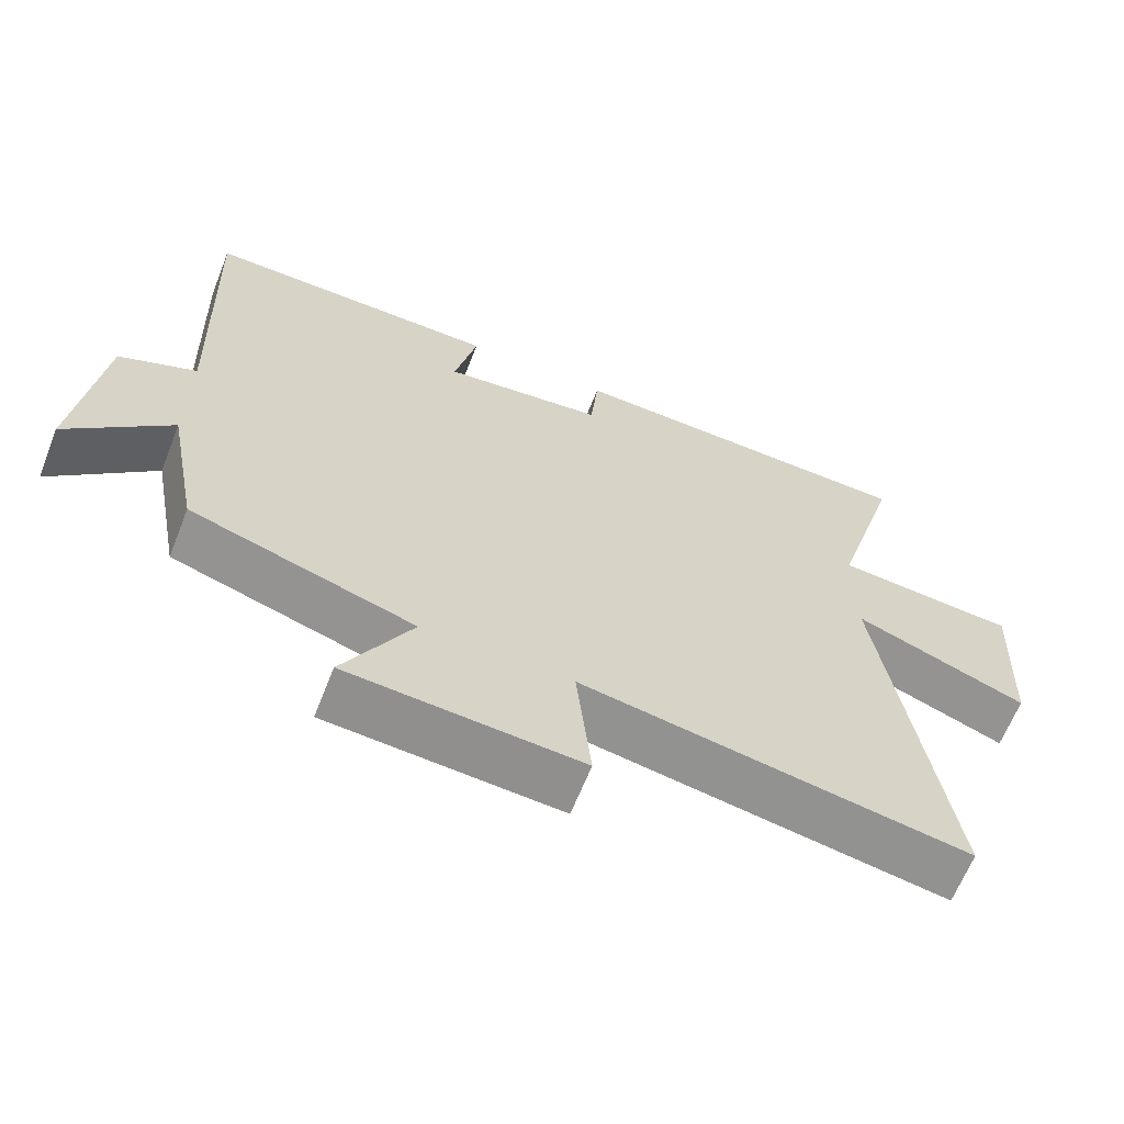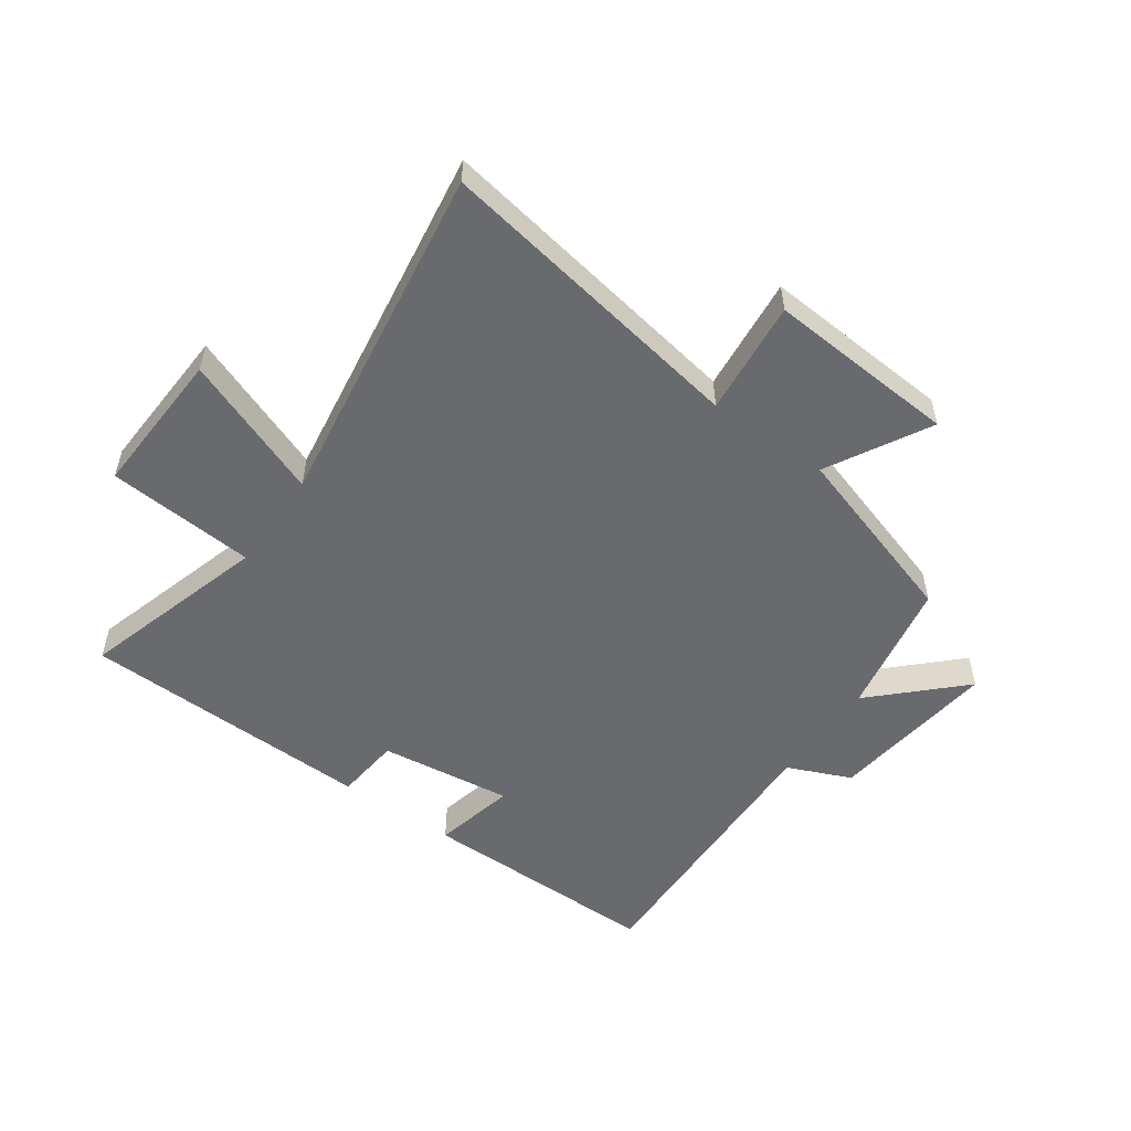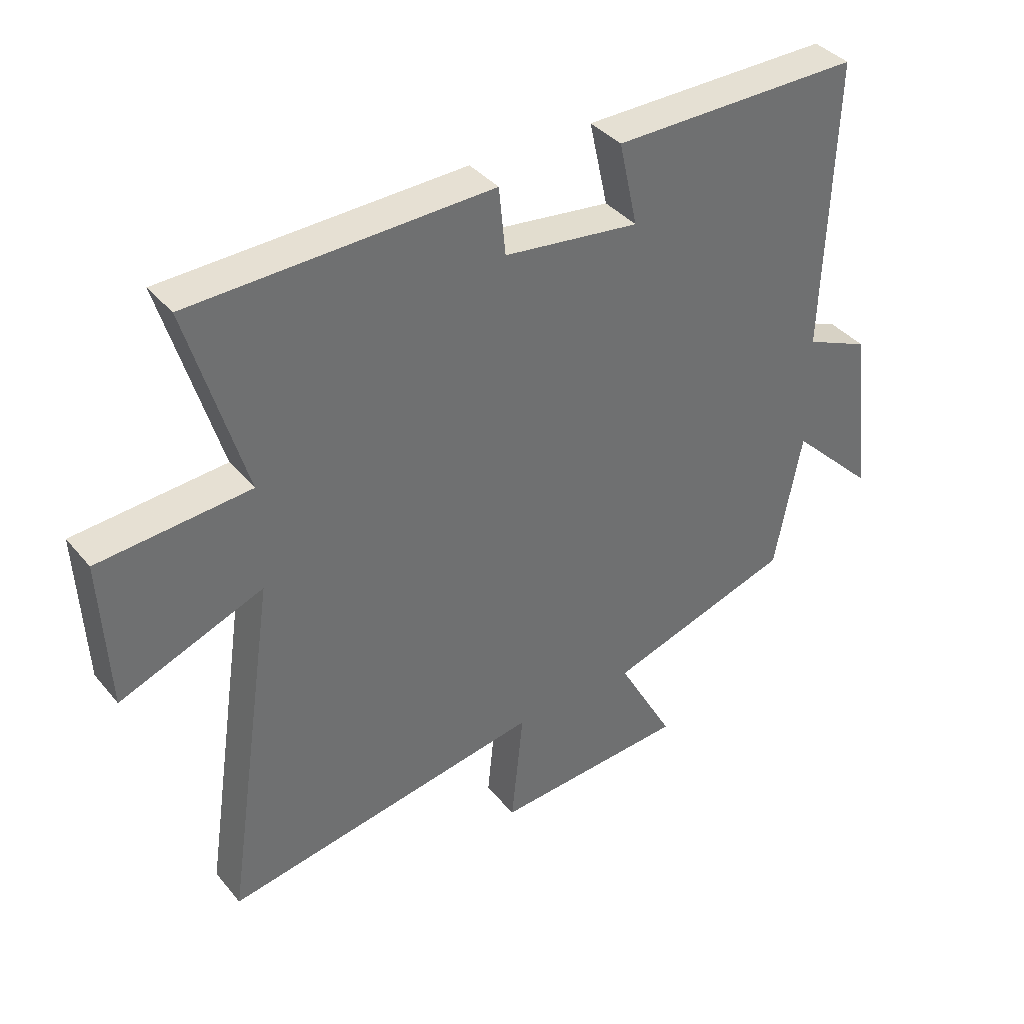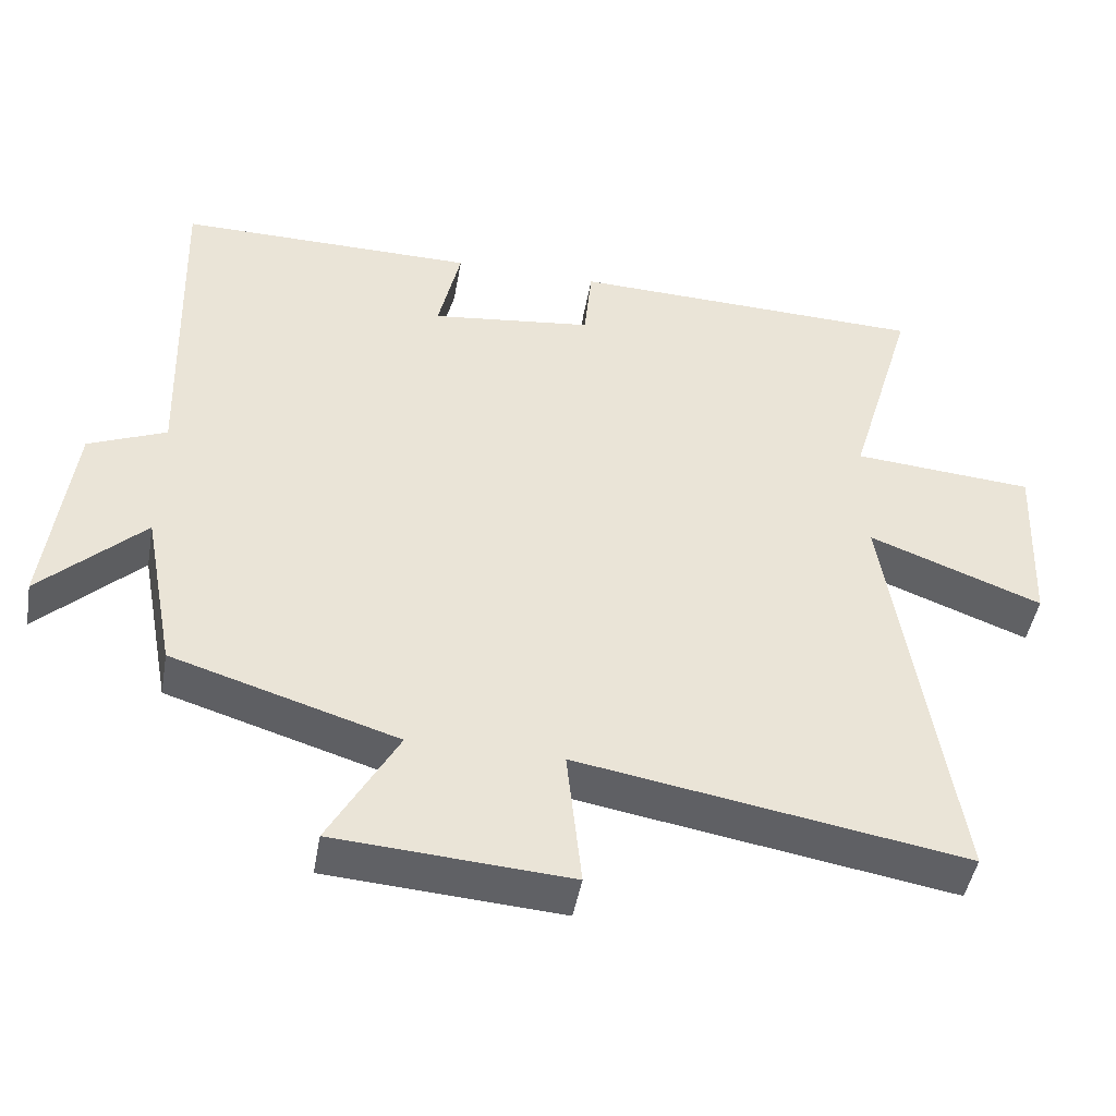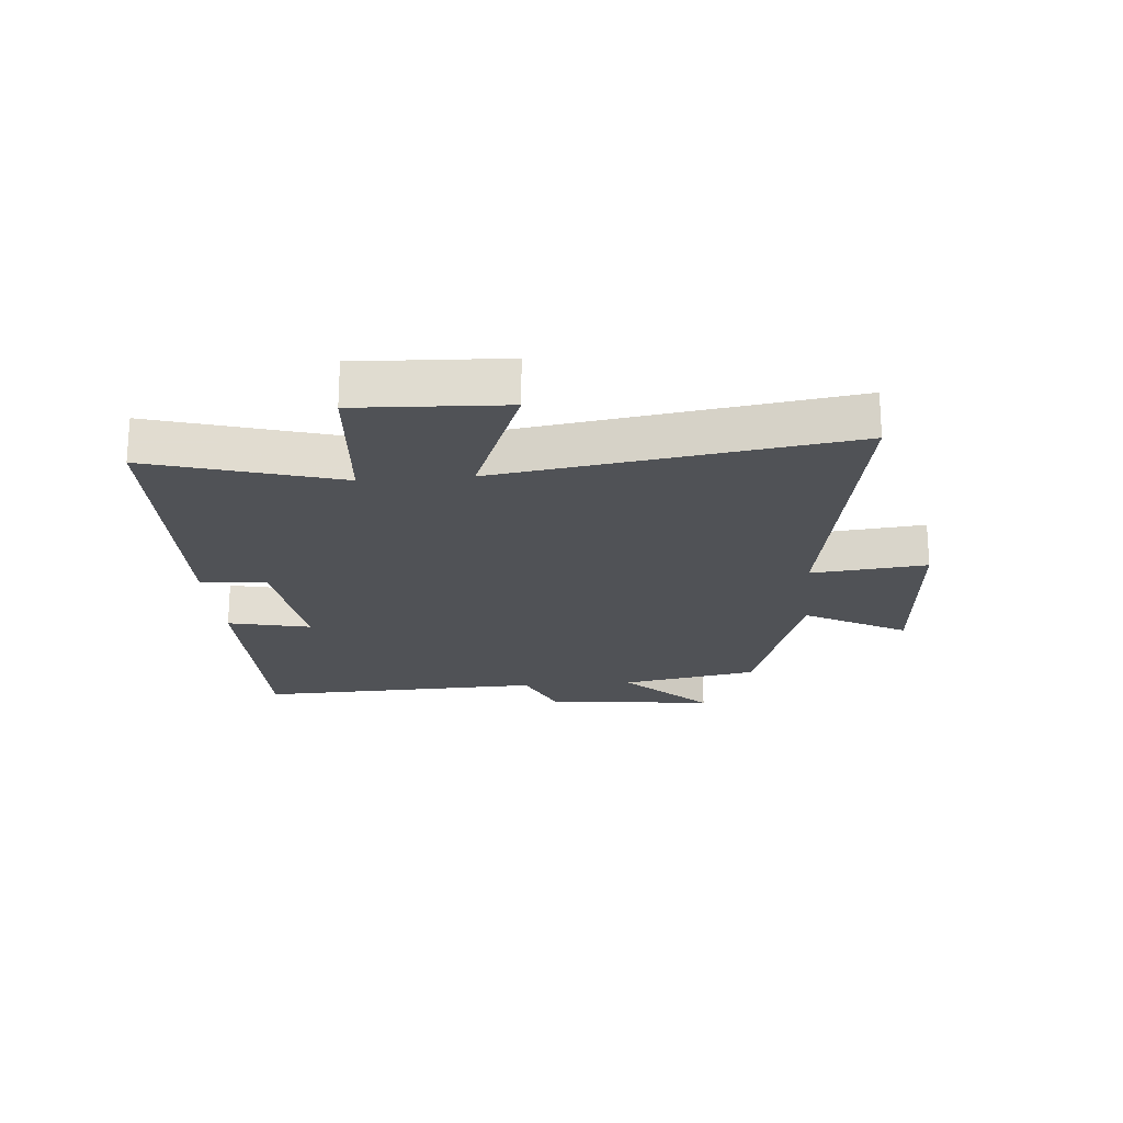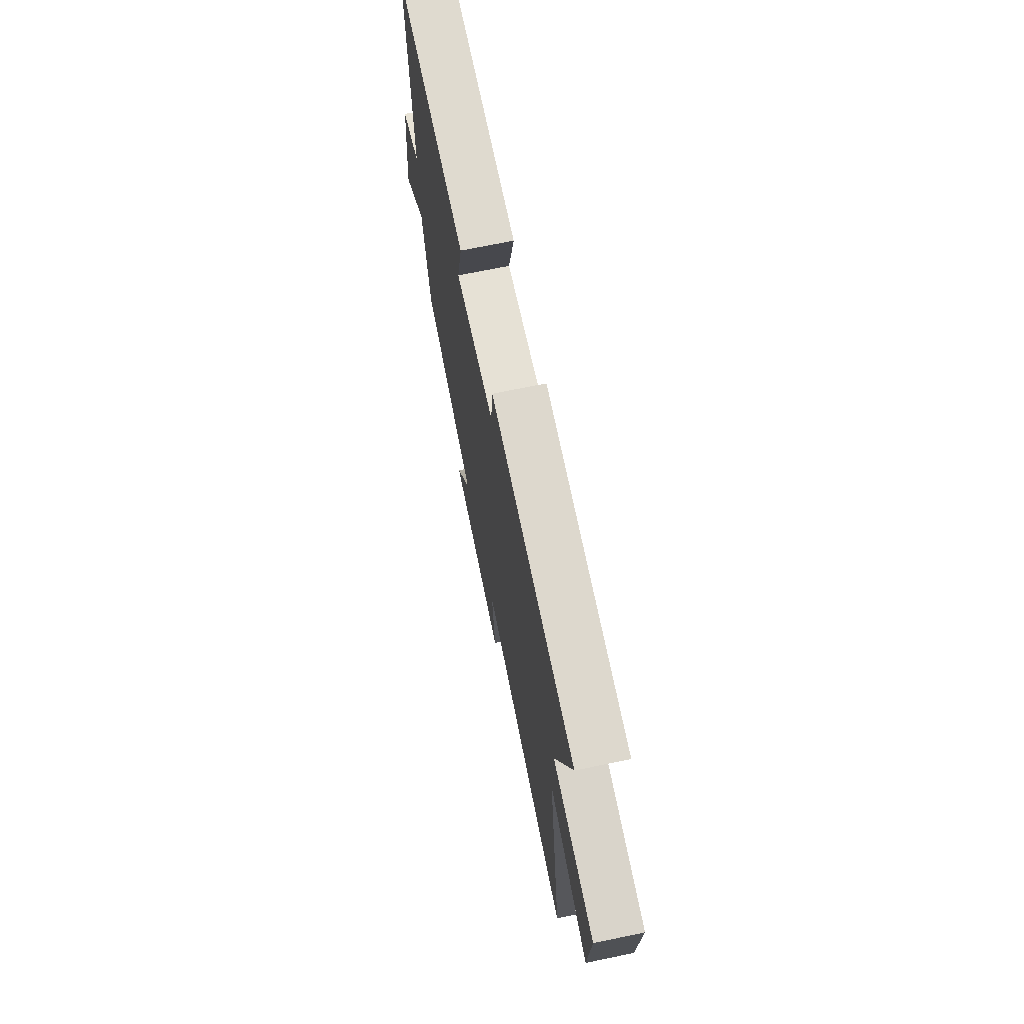
<metadata>
{"format":"obj","ext":"obj","renderer":"f3d","projection":"perspective","resolution":1024,"background":"white","views":[{"elev":-64.4,"azim":-21.6,"up":"+Z"},{"elev":-53.1,"azim":144.7,"up":"+Y"},{"elev":38.1,"azim":145.1,"up":"+Z"},{"elev":-46.6,"azim":-10.0,"up":"+Z"},{"elev":-21.0,"azim":94.9,"up":"+Y"},{"elev":70.5,"azim":78.3,"up":"+Z"}]}
</metadata>
<code>
v -0.456 0.07 -0.404
v -0.5 0.07 -0.174
v -0.641 0.07 -0.312
v -0.607 0.07 -0.026
v -0.5 0.07 0.02
v -0.516 0.07 0.503
v -0.104 0.07 0.5
v -0.135 0.07 0.361
v 0.089 0.07 0.389
v 0.1 0.07 0.5
v 0.593 0.07 0.485
v 0.5 0.07 0.169
v 0.749 0.07 0.149
v 0.737 0.07 -0.099
v 0.5 0.07 -0.007
v 0.587 0.07 -0.59
v 0.058 0.07 -0.5
v 0.078 0.07 -0.693
v -0.242 0.07 -0.671
v -0.148 0.07 -0.5
v -0.456 0 -0.404
v -0.5 0 -0.174
v -0.641 0 -0.312
v -0.607 0 -0.026
v -0.5 0 0.02
v -0.516 0 0.503
v -0.104 0 0.5
v -0.135 0 0.361
v 0.089 0 0.389
v 0.1 0 0.5
v 0.593 0 0.485
v 0.5 0 0.169
v 0.749 0 0.149
v 0.737 0 -0.099
v 0.5 0 -0.007
v 0.587 0 -0.59
v 0.058 0 -0.5
v 0.078 0 -0.693
v -0.242 0 -0.671
v -0.148 0 -0.5
f 17 18 19 20
f 17 20 1 2
f 15 16 17 2
f 12 13 14 15
f 12 15 2
f 9 10 11 12
f 8 9 12 2
f 5 6 7 8
f 5 8 2 3
f 3 4 5
f 40 39 38 37
f 22 21 40 37
f 22 37 36 35
f 35 34 33 32
f 22 35 32
f 32 31 30 29
f 22 32 29 28
f 28 27 26 25
f 23 22 28 25
f 25 24 23
f 1 21 22 2
f 2 22 23 3
f 3 23 24 4
f 4 24 25 5
f 5 25 26 6
f 6 26 27 7
f 7 27 28 8
f 8 28 29 9
f 9 29 30 10
f 10 30 31 11
f 11 31 32 12
f 12 32 33 13
f 13 33 34 14
f 14 34 35 15
f 15 35 36 16
f 16 36 37 17
f 17 37 38 18
f 18 38 39 19
f 19 39 40 20
f 20 40 21 1

</code>
